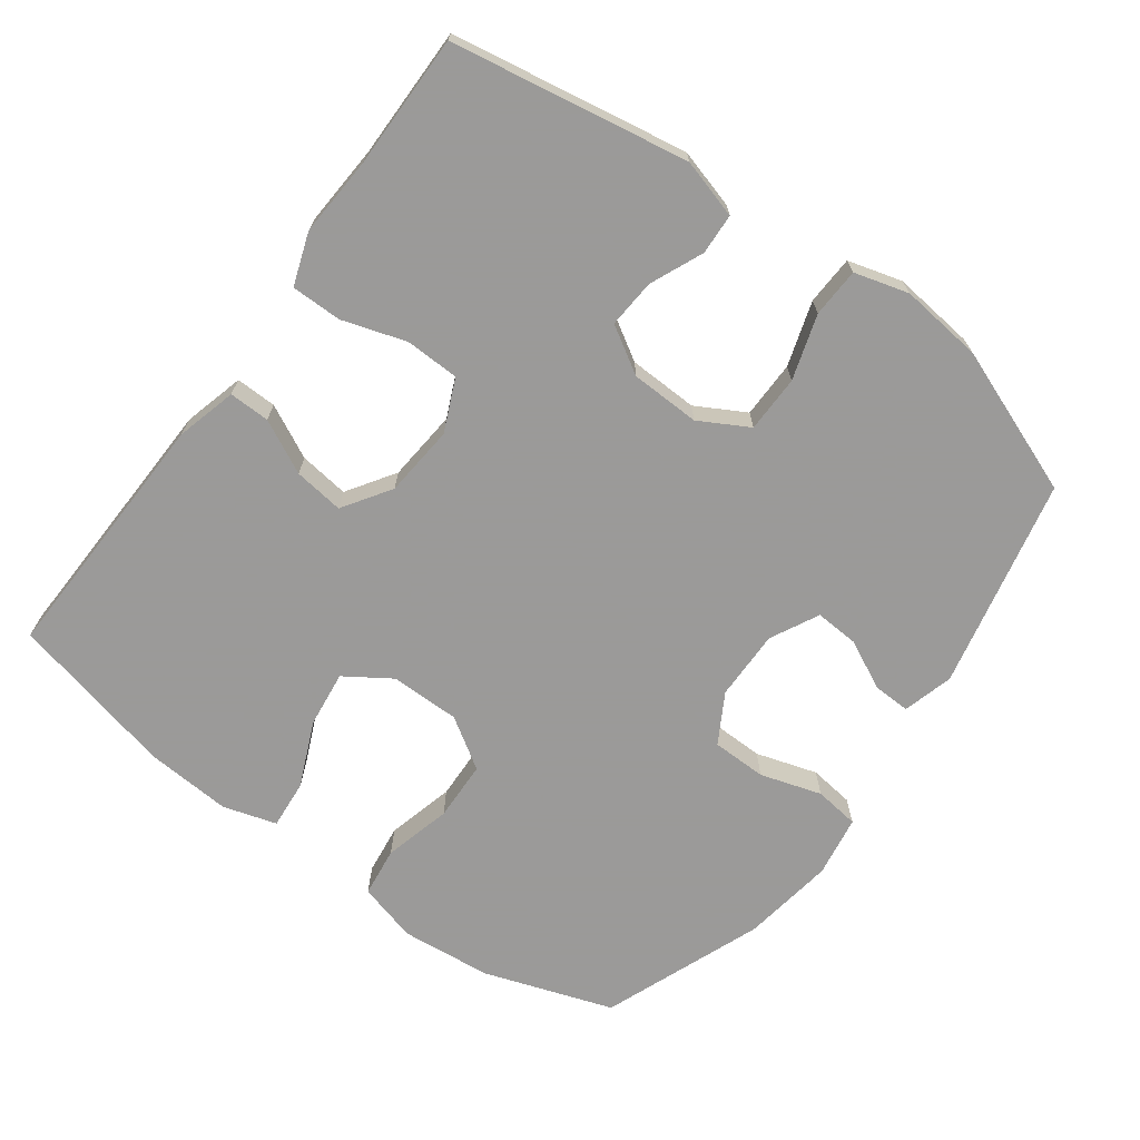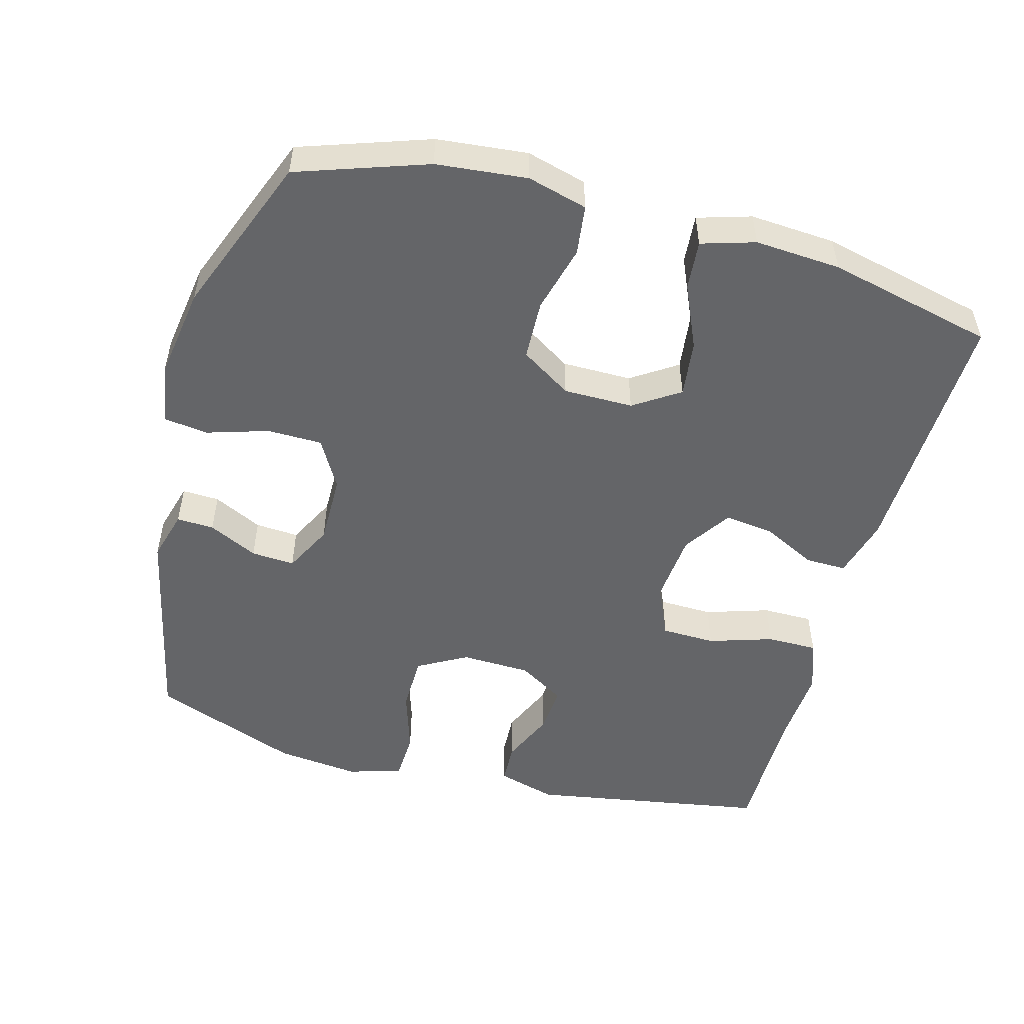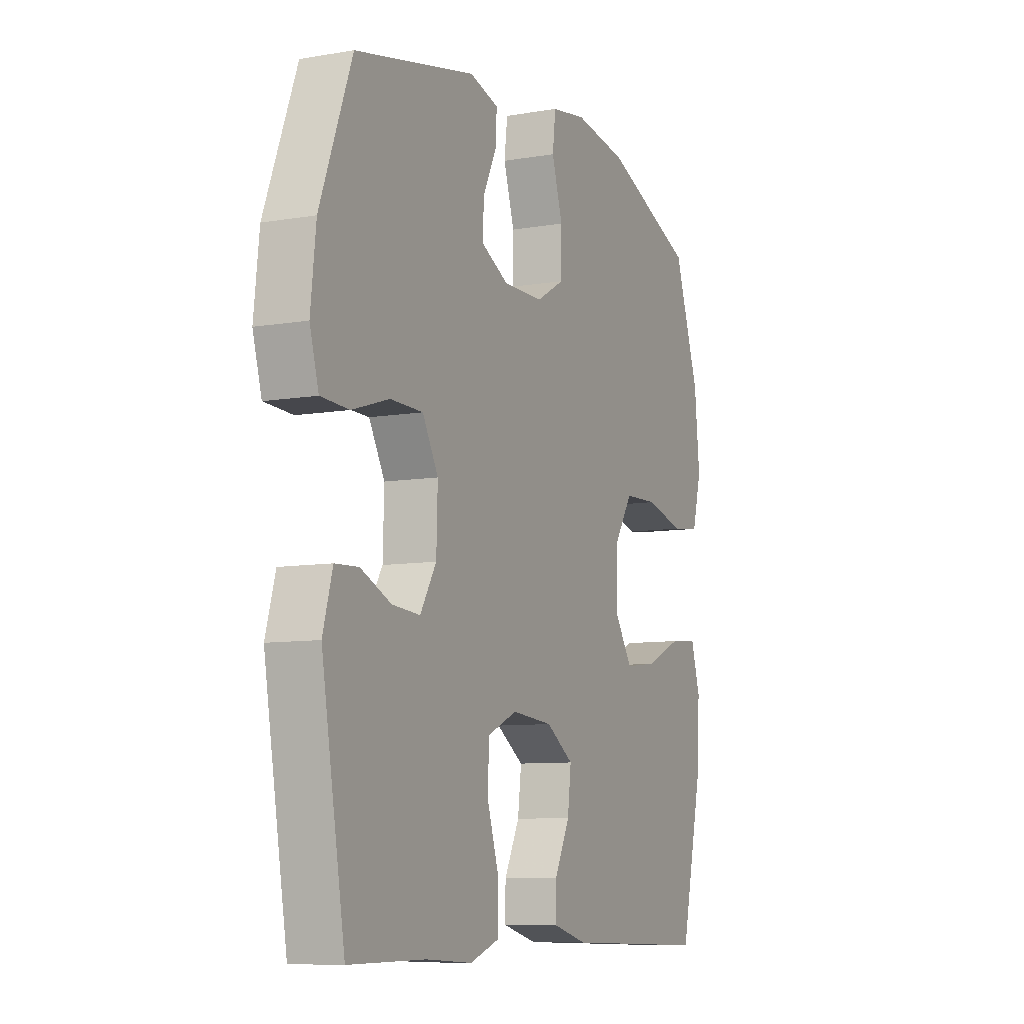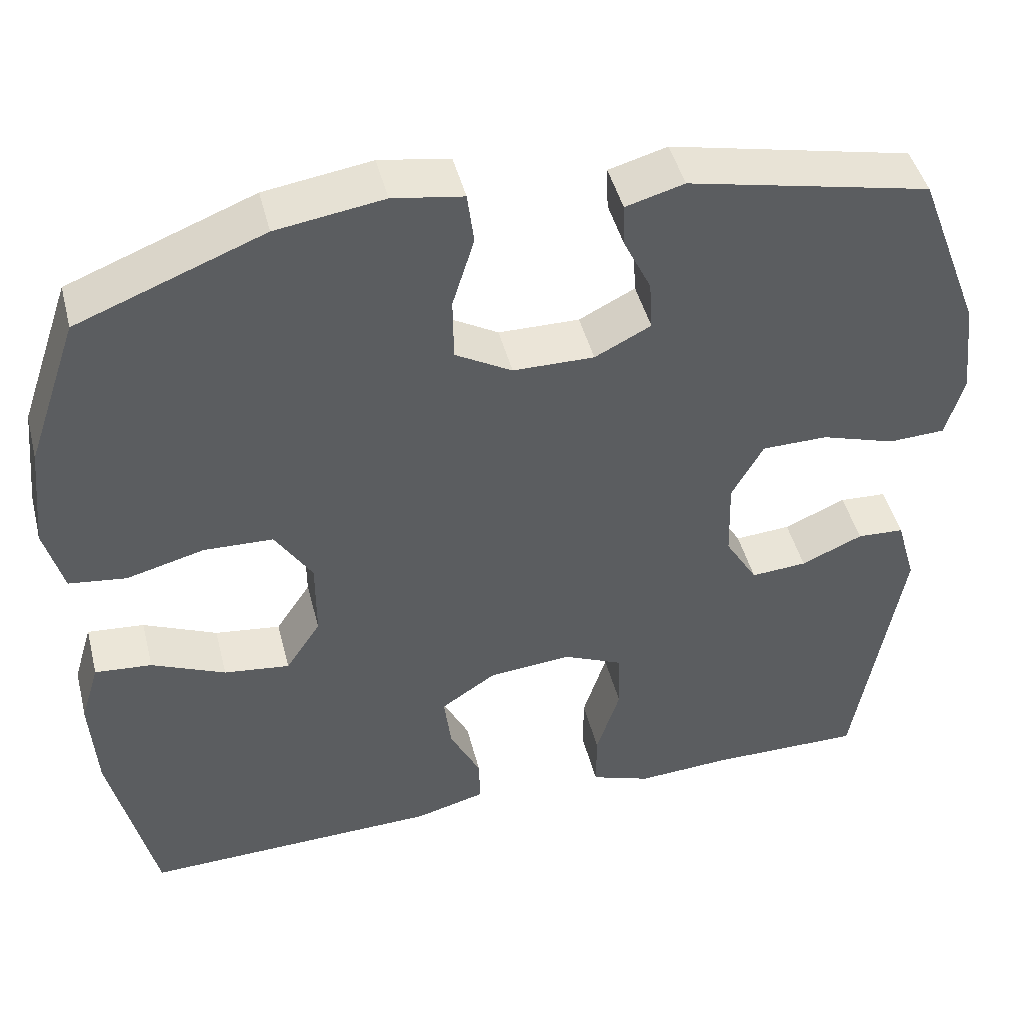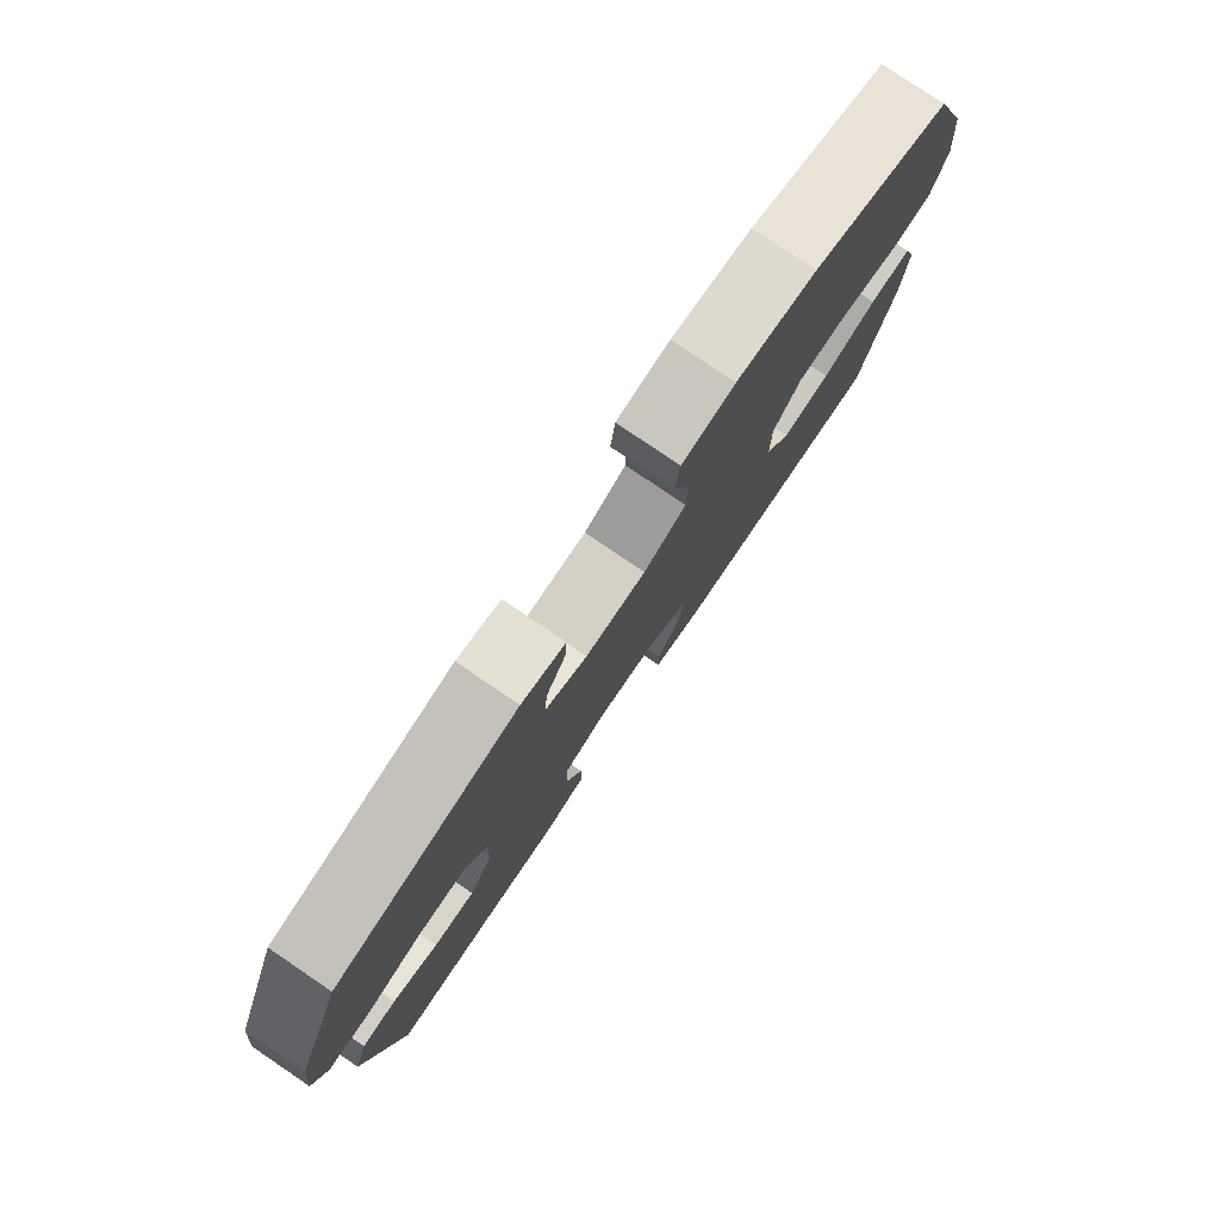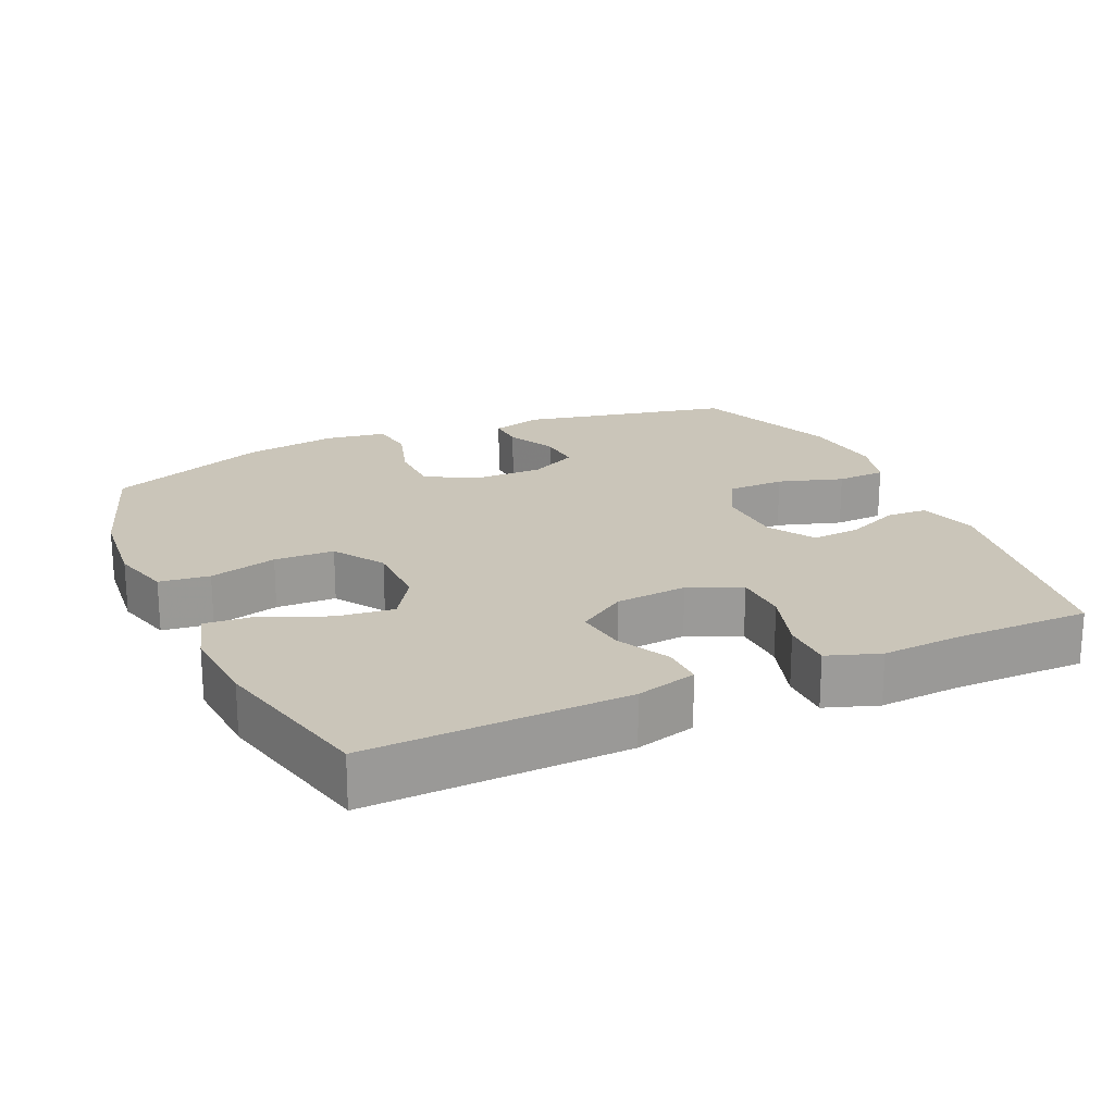
<metadata>
{"format":"obj","ext":"obj","renderer":"f3d","projection":"perspective","resolution":1024,"background":"white","views":[{"elev":-69.5,"azim":-126.3,"up":"+Y"},{"elev":-51.6,"azim":74.7,"up":"+Y"},{"elev":-8.7,"azim":-65.1,"up":"+Z"},{"elev":45.5,"azim":165.9,"up":"+Z"},{"elev":79.6,"azim":-55.9,"up":"+Z"},{"elev":20.6,"azim":155.5,"up":"+Y"}]}
</metadata>
<code>
v 0.5 0.07 -0.5
v 0.133 0.07 -0.489
v 0.047 0.07 -0.466
v 0.048 0.07 -0.408
v 0.086 0.07 -0.332
v 0.095 0.07 -0.261
v 0.027 0.07 -0.216
v -0.075 0.07 -0.207
v -0.149 0.07 -0.24
v -0.151 0.07 -0.317
v -0.122 0.07 -0.408
v -0.122 0.07 -0.48
v -0.196 0.07 -0.506
v -0.311 0.07 -0.499
v -0.5 0.07 -0.5
v -0.558 0.07 -0.163
v -0.534 0.07 -0.079
v -0.476 0.07 -0.076
v -0.4 0.07 -0.109
v -0.331 0.07 -0.114
v -0.291 0.07 -0.048
v -0.288 0.07 0.051
v -0.327 0.07 0.121
v -0.408 0.07 0.122
v -0.5 0.07 0.093
v -0.57 0.07 0.096
v -0.592 0.07 0.173
v -0.579 0.07 0.291
v -0.5 0.07 0.5
v -0.201 0.07 0.565
v -0.129 0.07 0.545
v -0.131 0.07 0.492
v -0.165 0.07 0.422
v -0.169 0.07 0.36
v -0.1 0.07 0.325
v 0 0.07 0.326
v 0.07 0.07 0.366
v 0.071 0.07 0.444
v 0.044 0.07 0.531
v 0.052 0.07 0.595
v 0.139 0.07 0.609
v 0.271 0.07 0.589
v 0.5 0.07 0.5
v 0.563 0.07 0.316
v 0.576 0.07 0.187
v 0.553 0.07 0.102
v 0.482 0.07 0.093
v 0.386 0.07 0.118
v 0.301 0.07 0.115
v 0.255 0.07 0.043
v 0.255 0.07 -0.056
v 0.298 0.07 -0.121
v 0.379 0.07 -0.111
v 0.47 0.07 -0.071
v 0.54 0.07 -0.065
v 0.563 0.07 -0.141
v 0.555 0.07 -0.263
v 0.5 0 -0.5
v 0.133 0 -0.489
v 0.047 0 -0.466
v 0.048 0 -0.408
v 0.086 0 -0.332
v 0.095 0 -0.261
v 0.027 0 -0.216
v -0.075 0 -0.207
v -0.149 0 -0.24
v -0.151 0 -0.317
v -0.122 0 -0.408
v -0.122 0 -0.48
v -0.196 0 -0.506
v -0.311 0 -0.499
v -0.5 0 -0.5
v -0.558 0 -0.163
v -0.534 0 -0.079
v -0.476 0 -0.076
v -0.4 0 -0.109
v -0.331 0 -0.114
v -0.291 0 -0.048
v -0.288 0 0.051
v -0.327 0 0.121
v -0.408 0 0.122
v -0.5 0 0.093
v -0.57 0 0.096
v -0.592 0 0.173
v -0.579 0 0.291
v -0.5 0 0.5
v -0.201 0 0.565
v -0.129 0 0.545
v -0.131 0 0.492
v -0.165 0 0.422
v -0.169 0 0.36
v -0.1 0 0.325
v 0 0 0.326
v 0.07 0 0.366
v 0.071 0 0.444
v 0.044 0 0.531
v 0.052 0 0.595
v 0.139 0 0.609
v 0.271 0 0.589
v 0.5 0 0.5
v 0.563 0 0.316
v 0.576 0 0.187
v 0.553 0 0.102
v 0.482 0 0.093
v 0.386 0 0.118
v 0.301 0 0.115
v 0.255 0 0.043
v 0.255 0 -0.056
v 0.298 0 -0.121
v 0.379 0 -0.111
v 0.47 0 -0.071
v 0.54 0 -0.065
v 0.563 0 -0.141
v 0.555 0 -0.263
f 3 4 5
f 2 3 5
f 1 2 5
f 57 1 5
f 56 57 5
f 55 56 5
f 54 55 5
f 53 54 5
f 52 53 5 6
f 51 52 6 7
f 50 51 7 8
f 49 50 8 9
f 46 47 48
f 45 46 48
f 44 45 48
f 43 44 48
f 42 43 48
f 41 42 48
f 40 41 48
f 39 40 48
f 38 39 48
f 37 38 48 49
f 36 37 49 9
f 31 32 33
f 30 31 33
f 29 30 33
f 28 29 33
f 27 28 33
f 26 27 33
f 25 26 33
f 24 25 33
f 23 24 33 34
f 22 23 34 35
f 17 18 19
f 16 17 19
f 15 16 19
f 14 15 19
f 14 19 20
f 13 14 20
f 12 13 20
f 11 12 20
f 10 11 20
f 9 10 20 21
f 22 35 36
f 21 22 36
f 9 21 36
f 62 61 60
f 62 60 59
f 62 59 58
f 62 58 114
f 62 114 113
f 62 113 112
f 62 112 111
f 62 111 110
f 63 62 110 109
f 64 63 109 108
f 65 64 108 107
f 66 65 107 106
f 105 104 103
f 105 103 102
f 105 102 101
f 105 101 100
f 105 100 99
f 105 99 98
f 105 98 97
f 105 97 96
f 105 96 95
f 106 105 95 94
f 66 106 94 93
f 90 89 88
f 90 88 87
f 90 87 86
f 90 86 85
f 90 85 84
f 90 84 83
f 90 83 82
f 90 82 81
f 91 90 81 80
f 92 91 80 79
f 76 75 74
f 76 74 73
f 76 73 72
f 76 72 71
f 77 76 71
f 77 71 70
f 77 70 69
f 77 69 68
f 77 68 67
f 78 77 67 66
f 93 92 79
f 93 79 78
f 93 78 66
f 1 58 59 2
f 2 59 60 3
f 3 60 61 4
f 4 61 62 5
f 5 62 63 6
f 6 63 64 7
f 7 64 65 8
f 8 65 66 9
f 9 66 67 10
f 10 67 68 11
f 11 68 69 12
f 12 69 70 13
f 13 70 71 14
f 14 71 72 15
f 15 72 73 16
f 16 73 74 17
f 17 74 75 18
f 18 75 76 19
f 19 76 77 20
f 20 77 78 21
f 21 78 79 22
f 22 79 80 23
f 23 80 81 24
f 24 81 82 25
f 25 82 83 26
f 26 83 84 27
f 27 84 85 28
f 28 85 86 29
f 29 86 87 30
f 30 87 88 31
f 31 88 89 32
f 32 89 90 33
f 33 90 91 34
f 34 91 92 35
f 35 92 93 36
f 36 93 94 37
f 37 94 95 38
f 38 95 96 39
f 39 96 97 40
f 40 97 98 41
f 41 98 99 42
f 42 99 100 43
f 43 100 101 44
f 44 101 102 45
f 45 102 103 46
f 46 103 104 47
f 47 104 105 48
f 48 105 106 49
f 49 106 107 50
f 50 107 108 51
f 51 108 109 52
f 52 109 110 53
f 53 110 111 54
f 54 111 112 55
f 55 112 113 56
f 56 113 114 57
f 57 114 58 1

</code>
